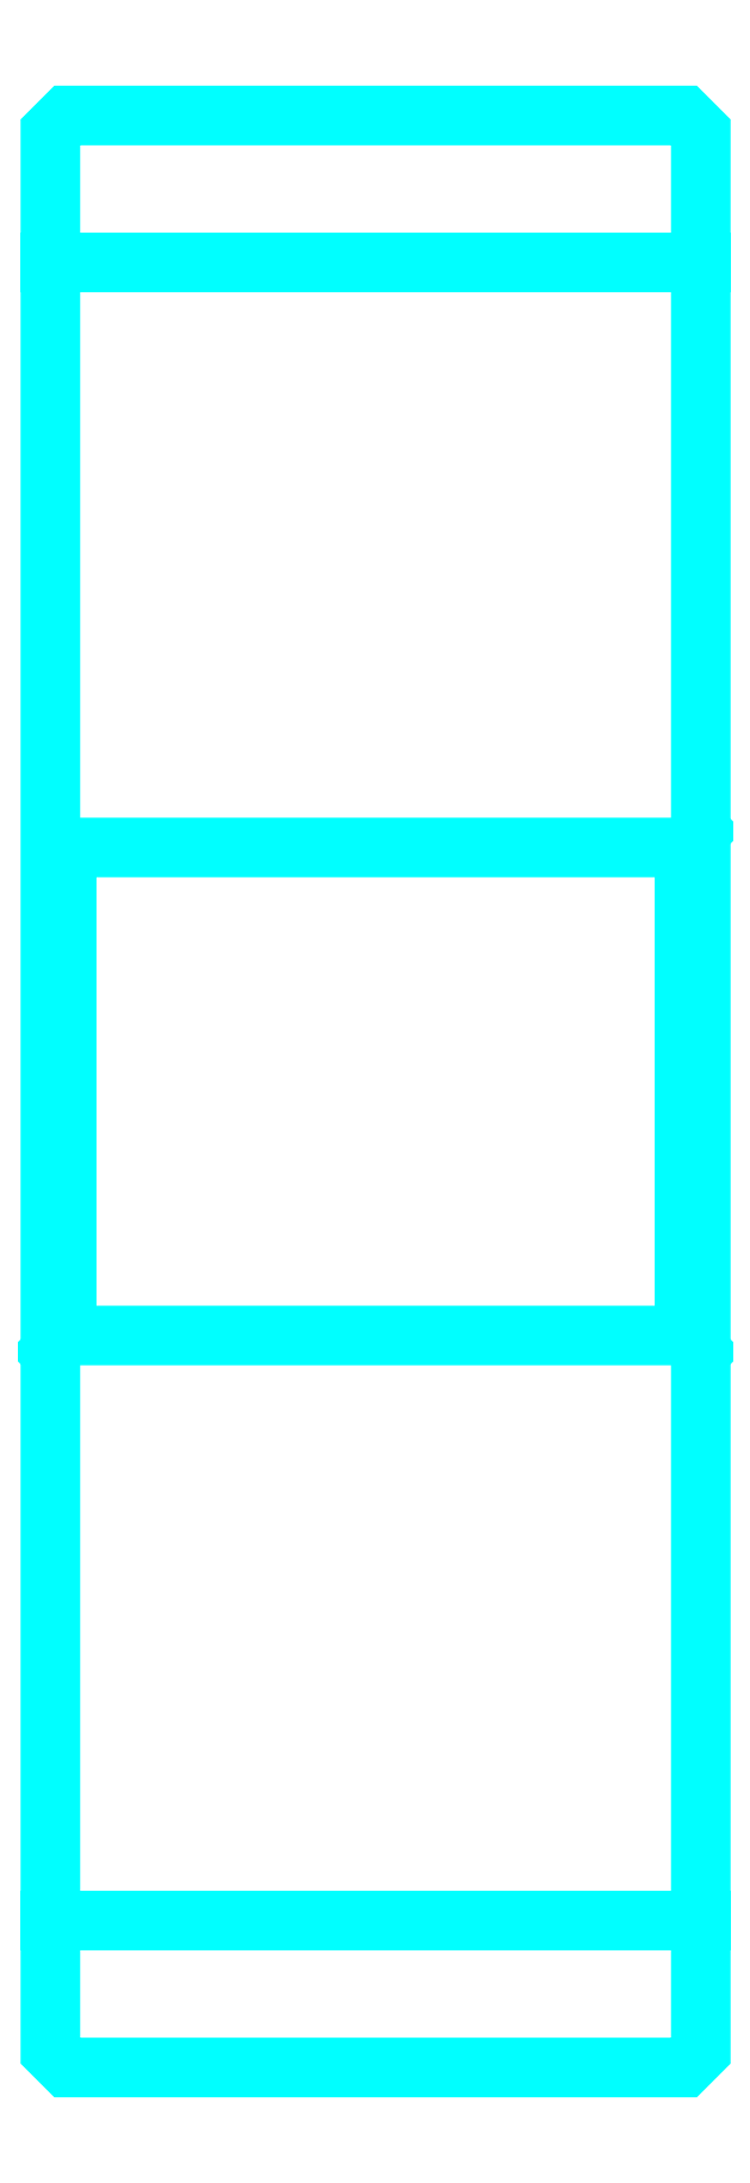
<metadata>
{"format":"dxf","ext":"dxf","renderer":"ezdxf+matplotlib","layout":"modelspace","background":"white","min_lineweight":24,"dpi":150}
</metadata>
<code>
0
SECTION
2
ENTITIES
0
LINE
8
0
10
50.8
20
74.83
30
0
11
70.8
21
74.83
31
0
0
LINE
8
0
10
50.8
20
23.83
30
0
11
70.8
21
23.83
31
0
0
LINE
8
0
10
70.8
20
57.33
30
0
11
70.3
21
56.83
31
0
0
LINE
8
0
10
70.8
20
41.33
30
0
11
70.3
21
41.83
31
0
0
LINE
8
0
10
50.8
20
41.33
30
0
11
51.3
21
41.83
31
0
0
POLYLINE
8
0
66
1
10
0
20
0
30
0
70
2
0
VERTEX
8
0
10
50.8
20
41.33
30
0
70
0
0
VERTEX
8
0
10
50.8
20
19.83
30
0
70
0
0
VERTEX
8
0
10
51.3
20
19.33
30
0
70
0
0
VERTEX
8
0
10
70.3
20
19.33
30
0
70
0
0
VERTEX
8
0
10
70.8
20
19.83
30
0
70
0
0
VERTEX
8
0
10
70.8
20
78.83
30
0
70
0
0
VERTEX
8
0
10
70.3
20
79.33
30
0
70
0
0
VERTEX
8
0
10
51.3
20
79.33
30
0
70
0
0
VERTEX
8
0
10
50.8
20
78.83
30
0
70
0
0
VERTEX
8
0
10
50.8
20
41.33
30
0
70
0
0
SEQEND
8
0
0
POLYLINE
8
0
66
1
10
0
20
0
30
0
70
2
0
VERTEX
8
0
10
50.8
20
57.33
30
0
70
0
0
VERTEX
8
0
10
51.3
20
56.83
30
0
70
0
0
VERTEX
8
0
10
51.3
20
41.83
30
0
70
0
0
VERTEX
8
0
10
70.3
20
41.83
30
0
70
0
0
VERTEX
8
0
10
70.3
20
56.83
30
0
70
0
0
VERTEX
8
0
10
51.3
20
56.83
30
0
70
0
0
SEQEND
8
0
0
ENDSEC
0
EOF

</code>
